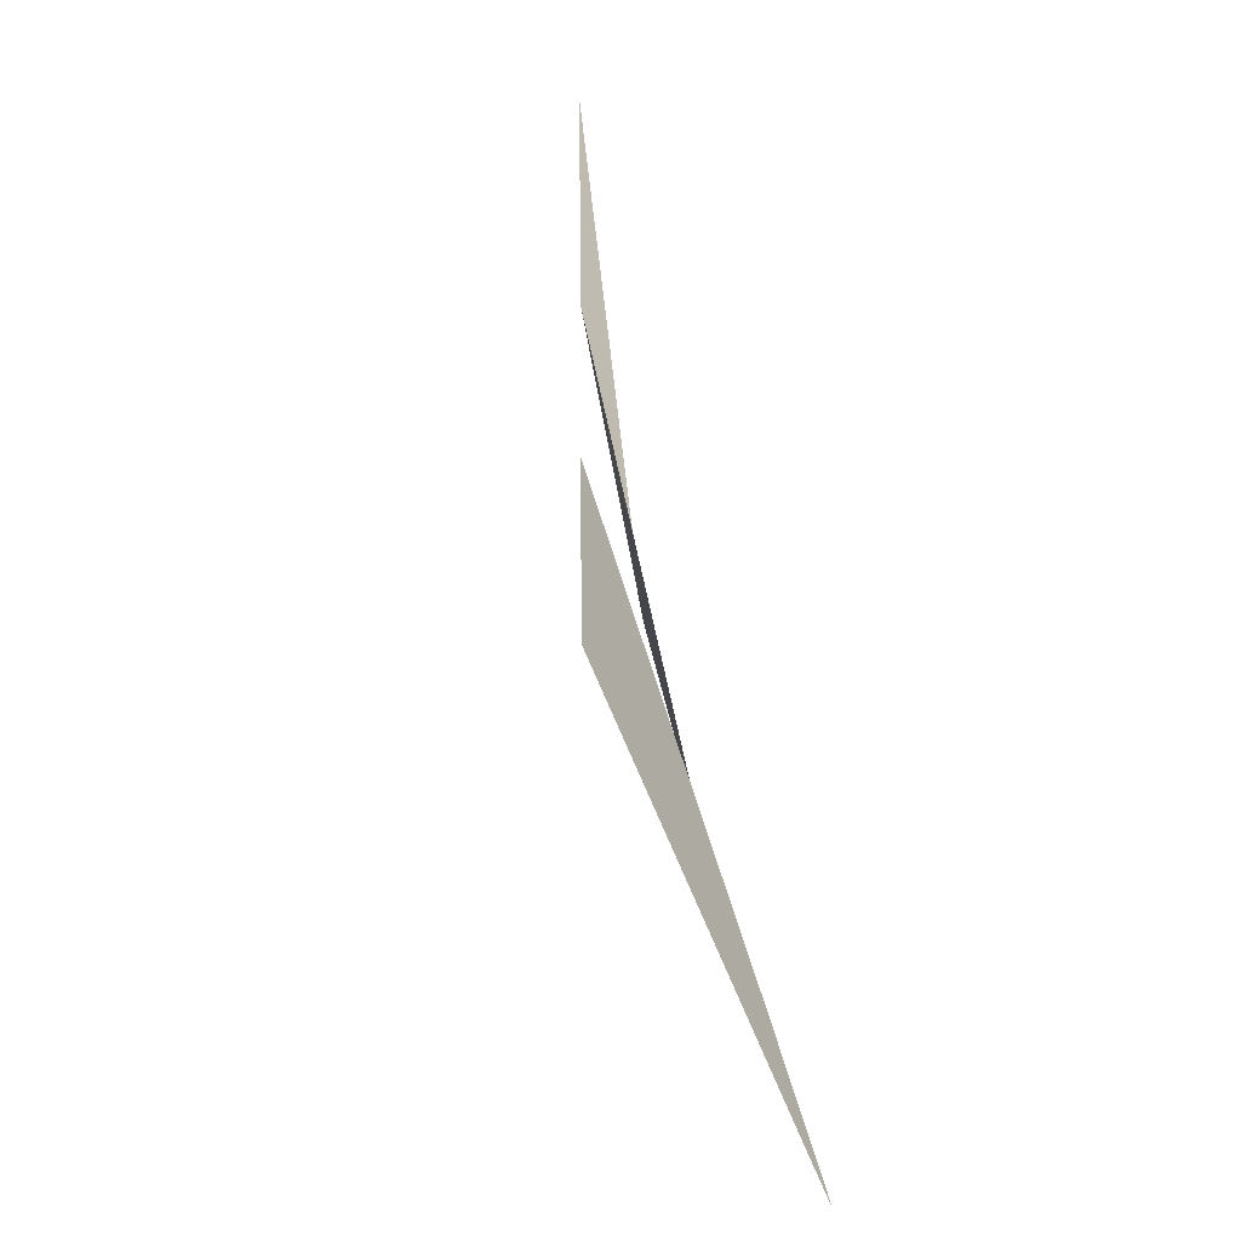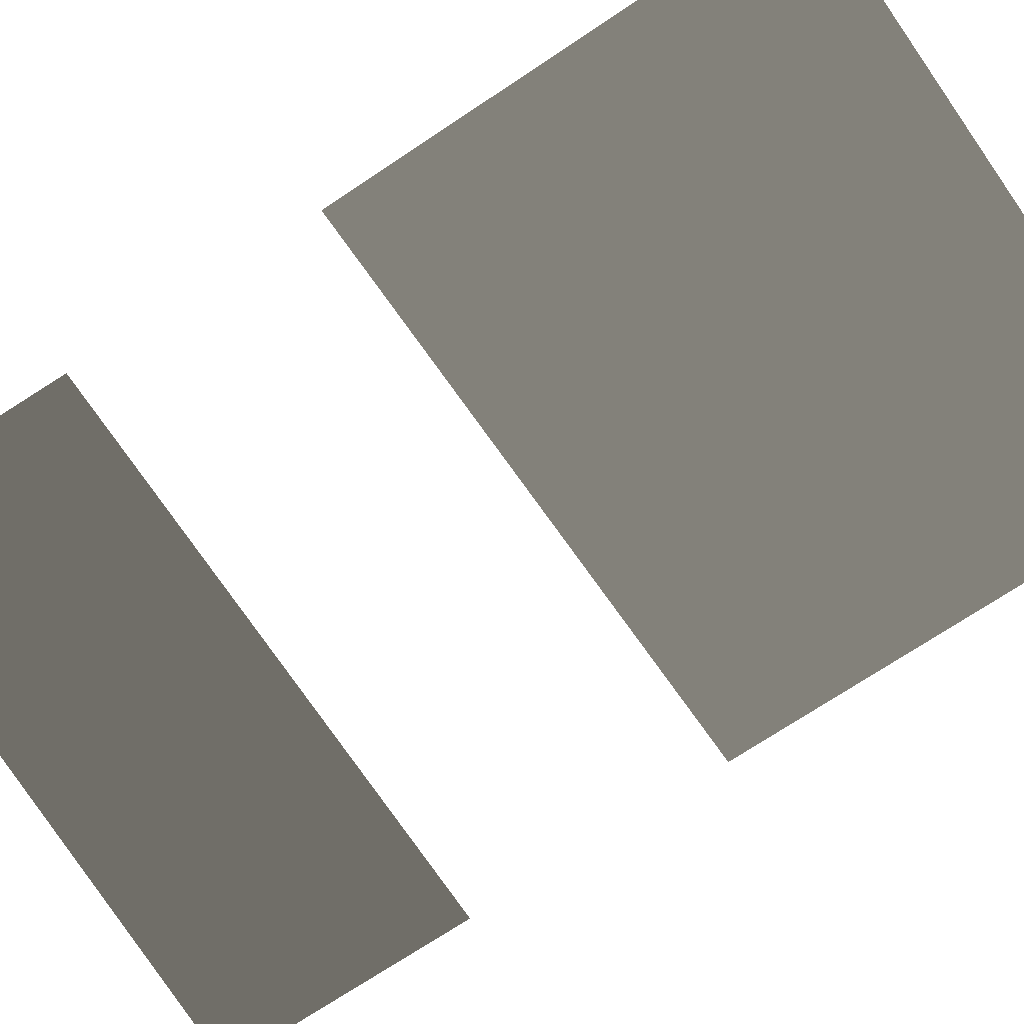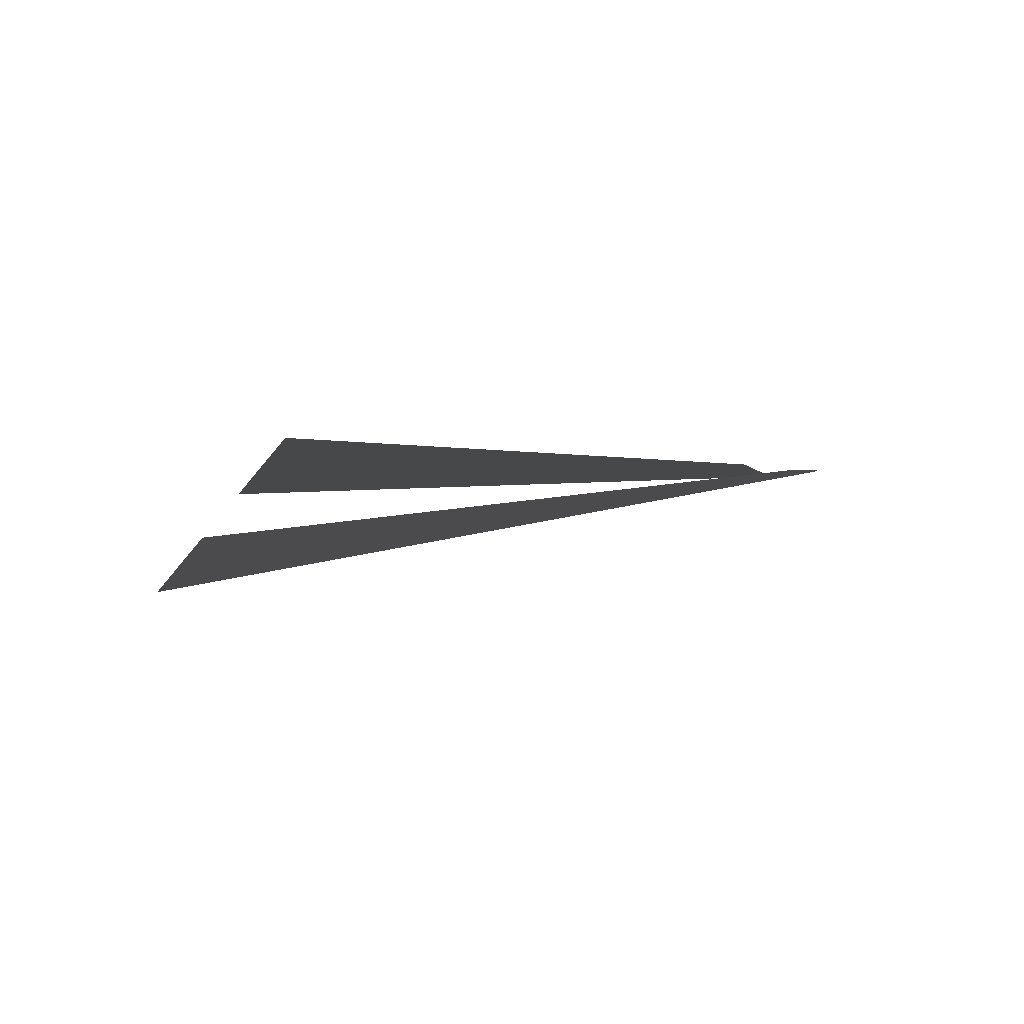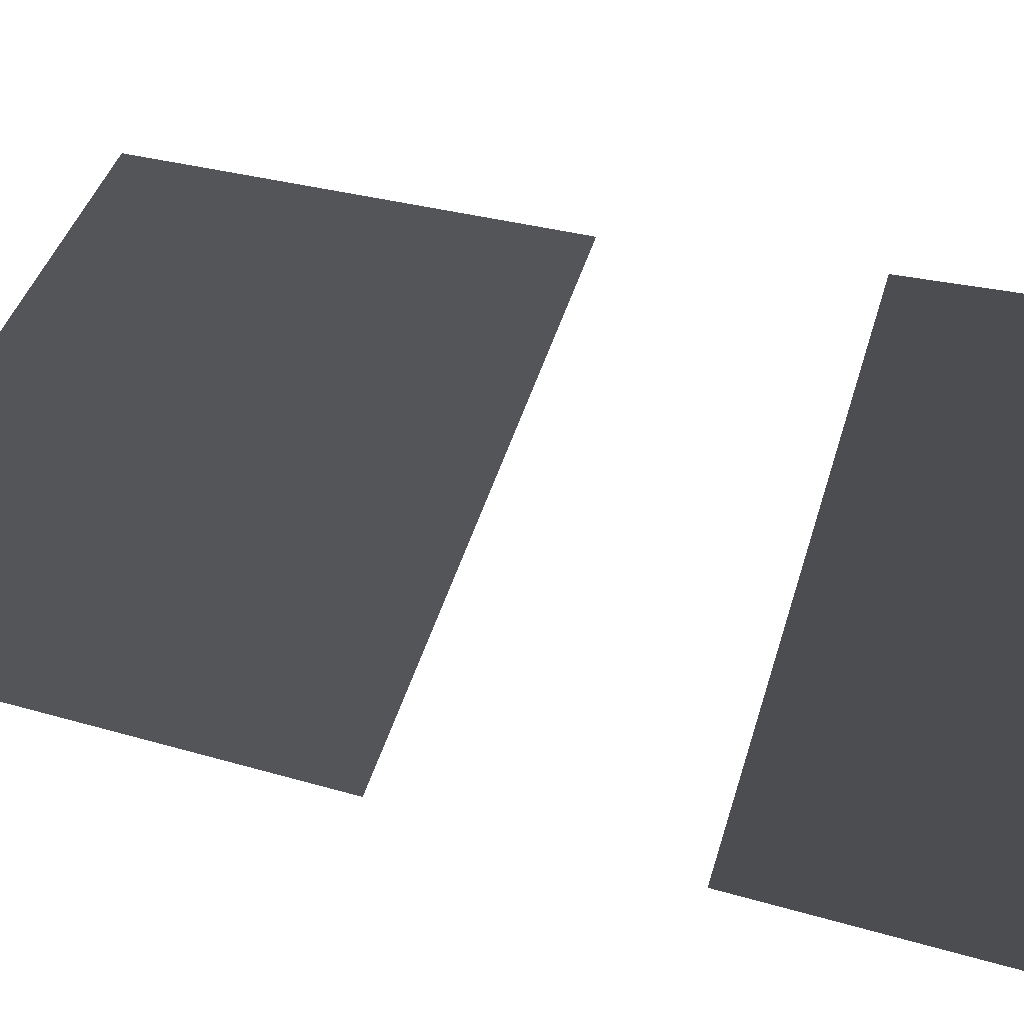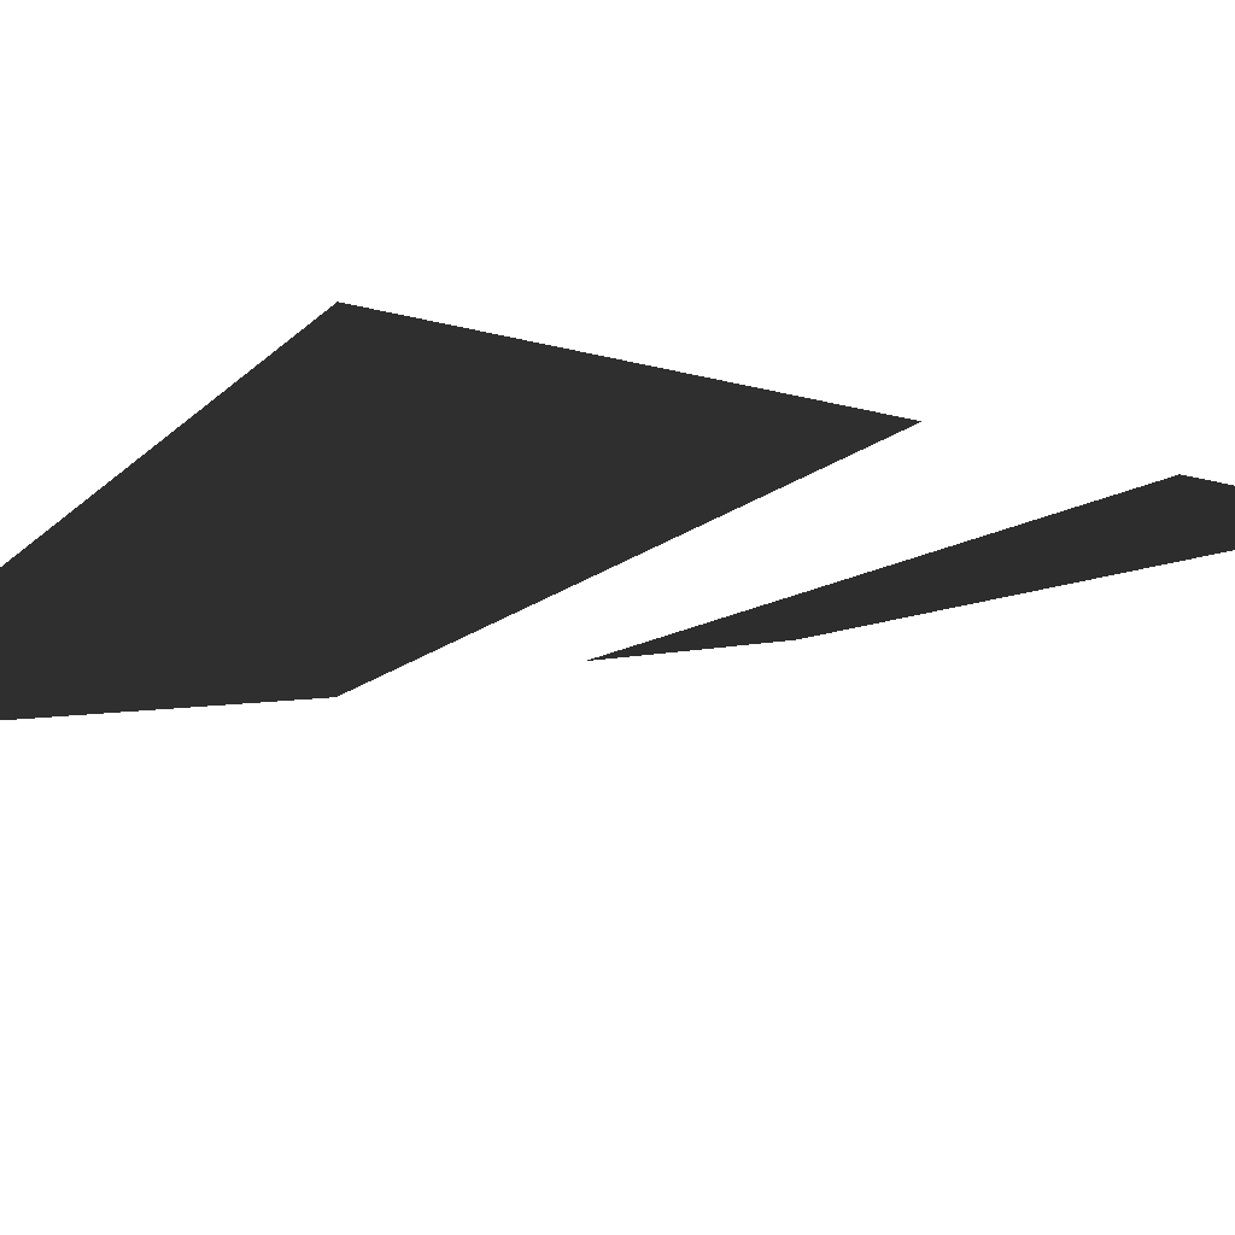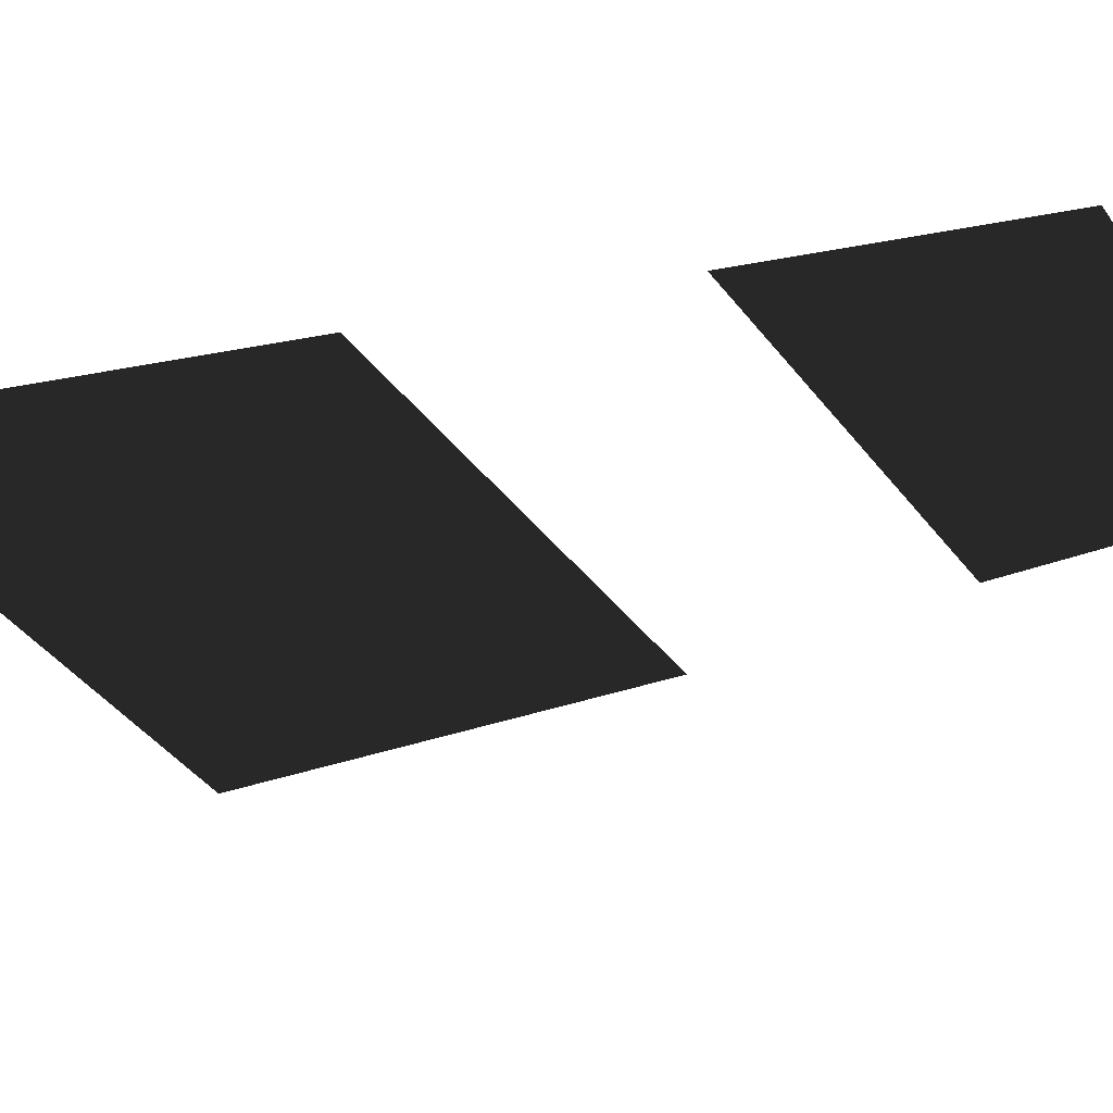
<metadata>
{"format":"obj","ext":"obj","renderer":"f3d","projection":"perspective","resolution":1024,"background":"white","views":[{"elev":-56.0,"azim":-67.7,"up":"+Y"},{"elev":-79.8,"azim":122.5,"up":"+Z"},{"elev":-79.1,"azim":13.2,"up":"+Y"},{"elev":63.9,"azim":-74.2,"up":"+Z"},{"elev":-8.9,"azim":-134.5,"up":"+Z"},{"elev":-15.5,"azim":-66.8,"up":"+Z"}]}
</metadata>
<code>
v 0.8814 0.6325 -0.2509
v 0.08845 0.6868 -0.02425
v 0.08845 0.06952 -0.01415
v 0.8706 0.03549 -0.1638
v 0.8706 -0.3023 -0.09424
v 0.08845 -0.2826 -0.008422
v 0.08845 -0.6243 -0.002889
v 0.8706 -0.6312 -0.03715
v 0.8814 0.6325 -0.2509
v 0.8706 0.03549 -0.1638
v 0.08845 0.06952 -0.01415
v 0.08845 0.6868 -0.02425
v 0.8706 -0.3023 -0.09424
v 0.8706 -0.6312 -0.03715
v 0.08845 -0.6243 -0.002889
v 0.08845 -0.2826 -0.008422
g glass_door_rear_10374_30
f 1 3 2
f 1 4 3
f 5 7 6
f 5 8 7
f 9 11 10
f 9 12 11
f 13 15 14
f 13 16 15

</code>
